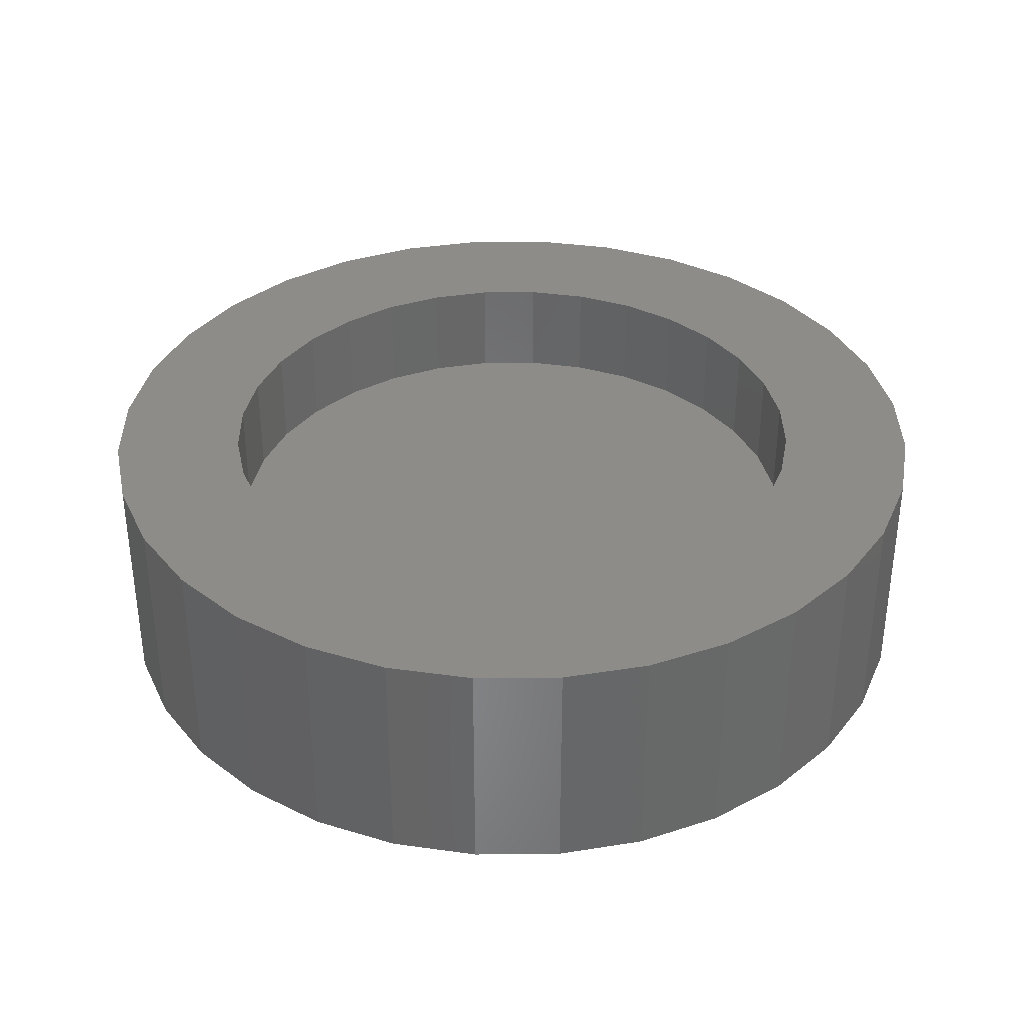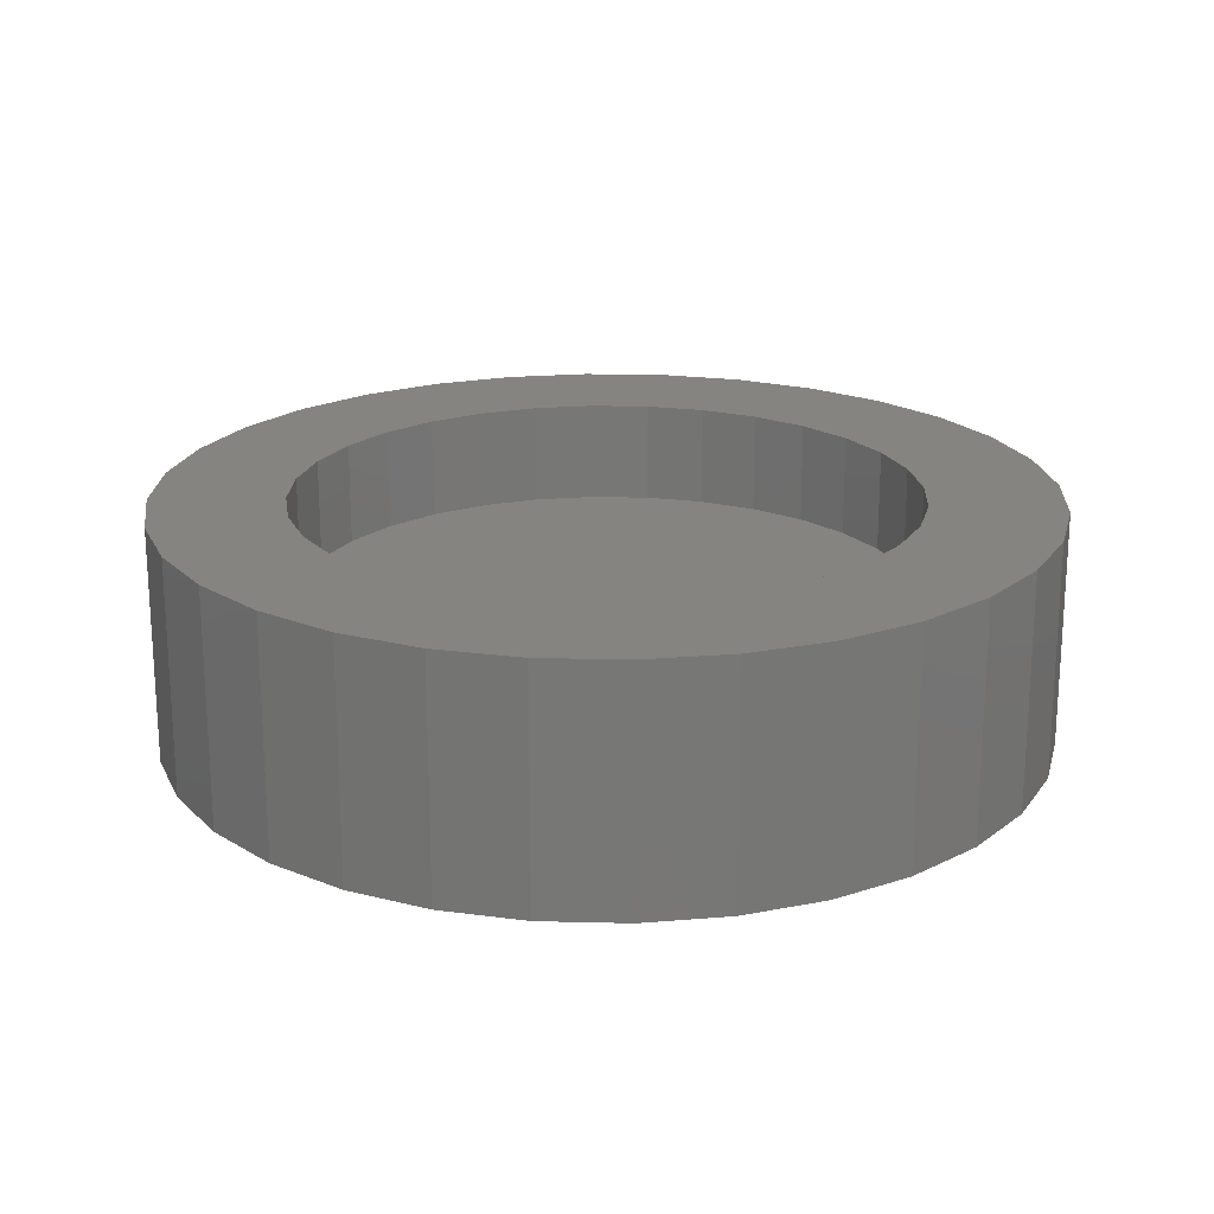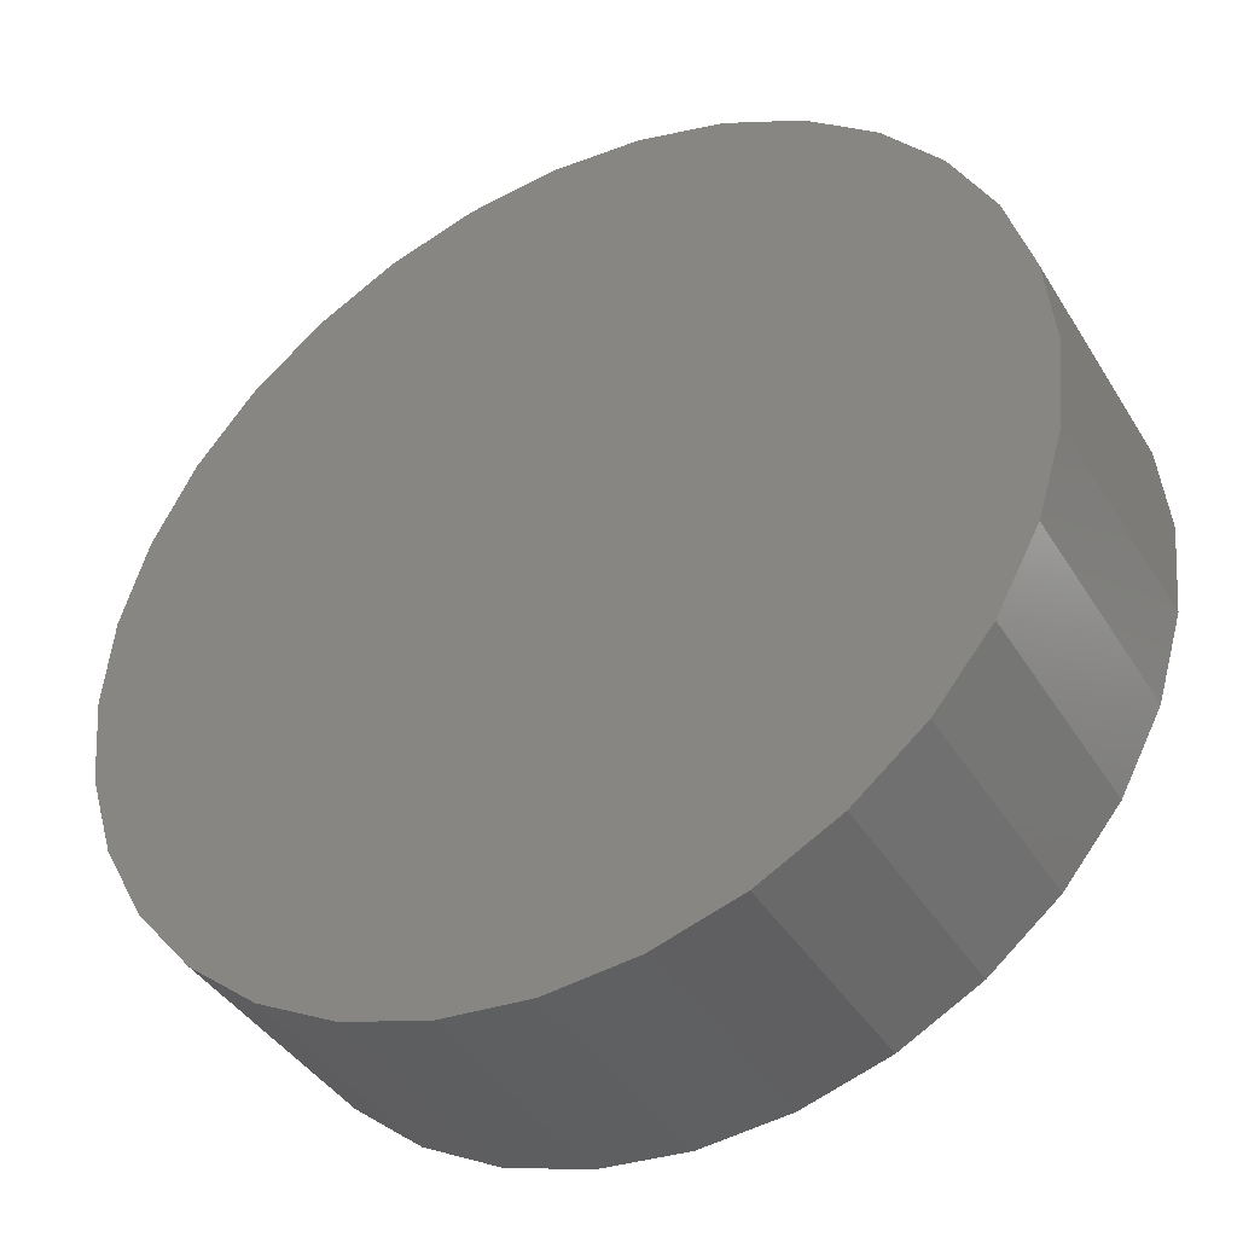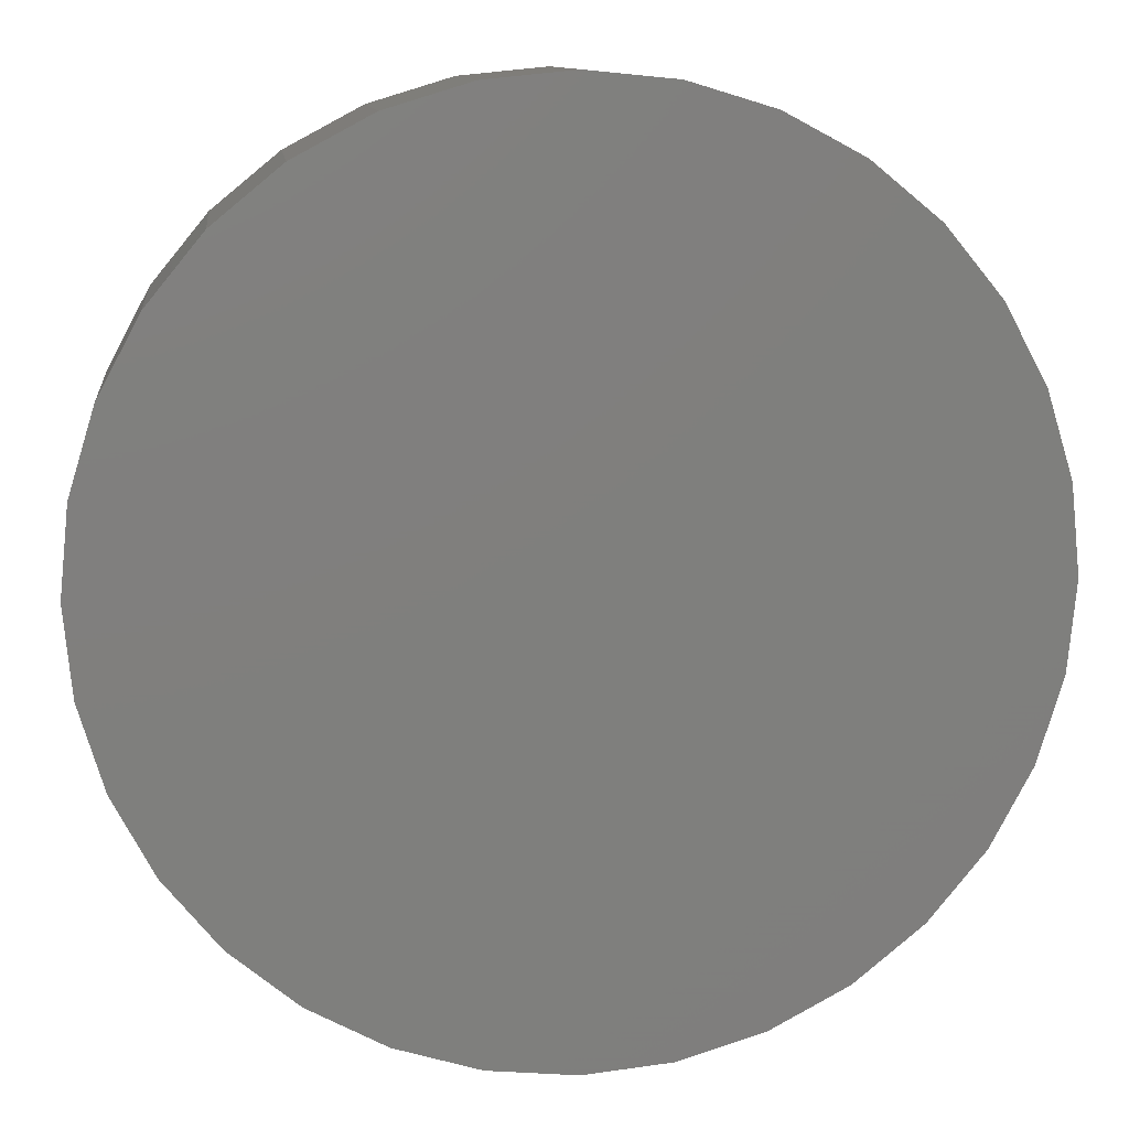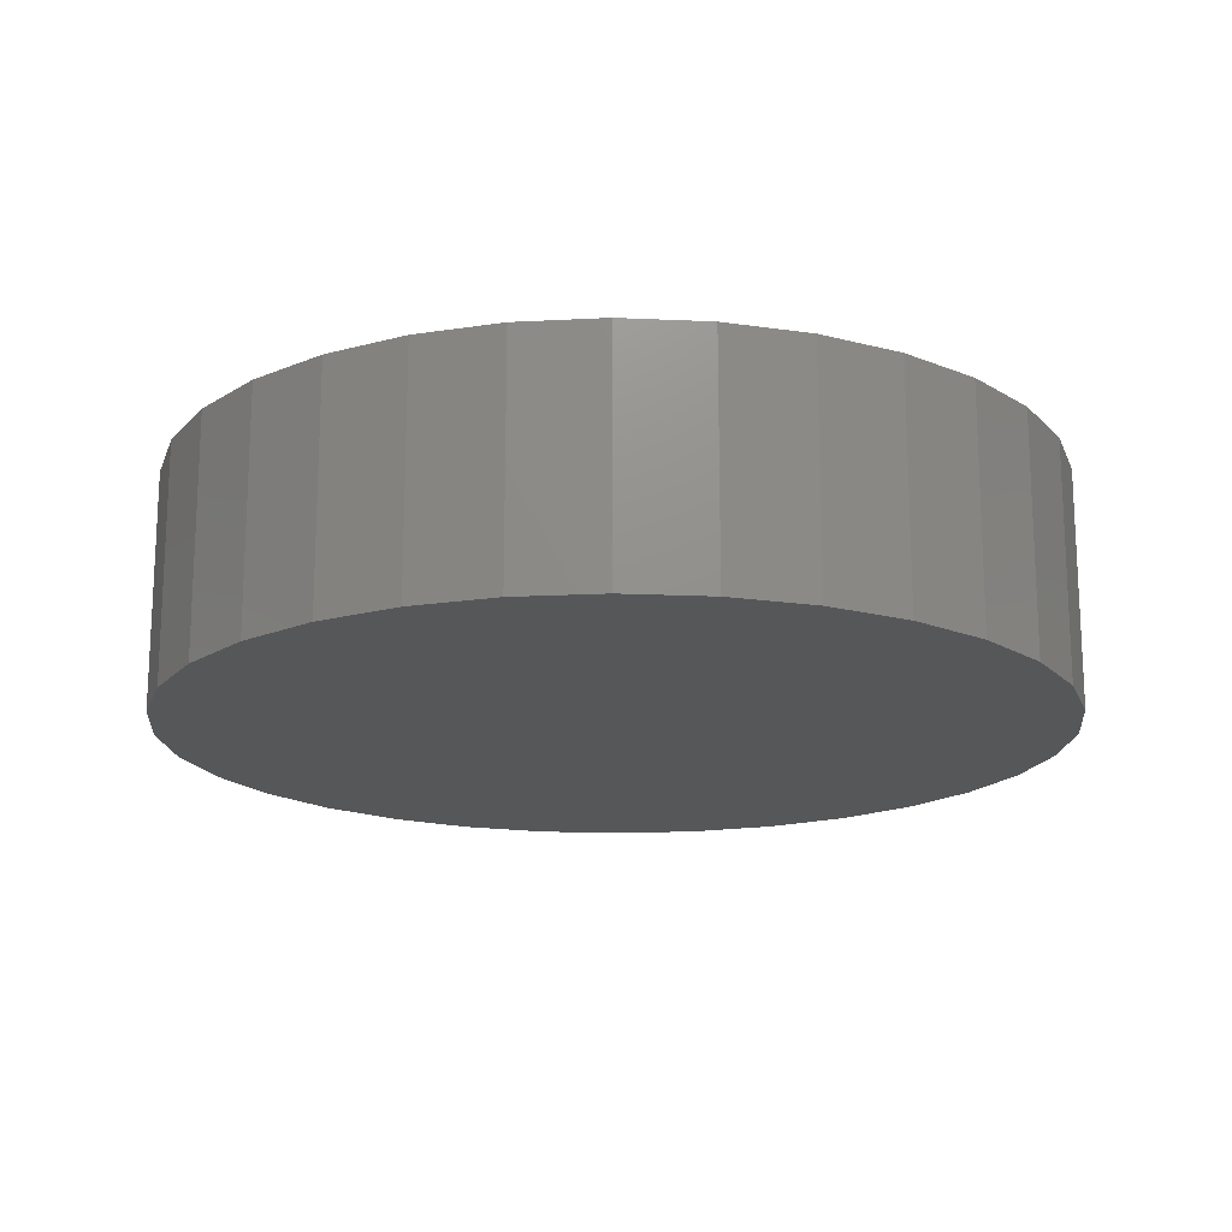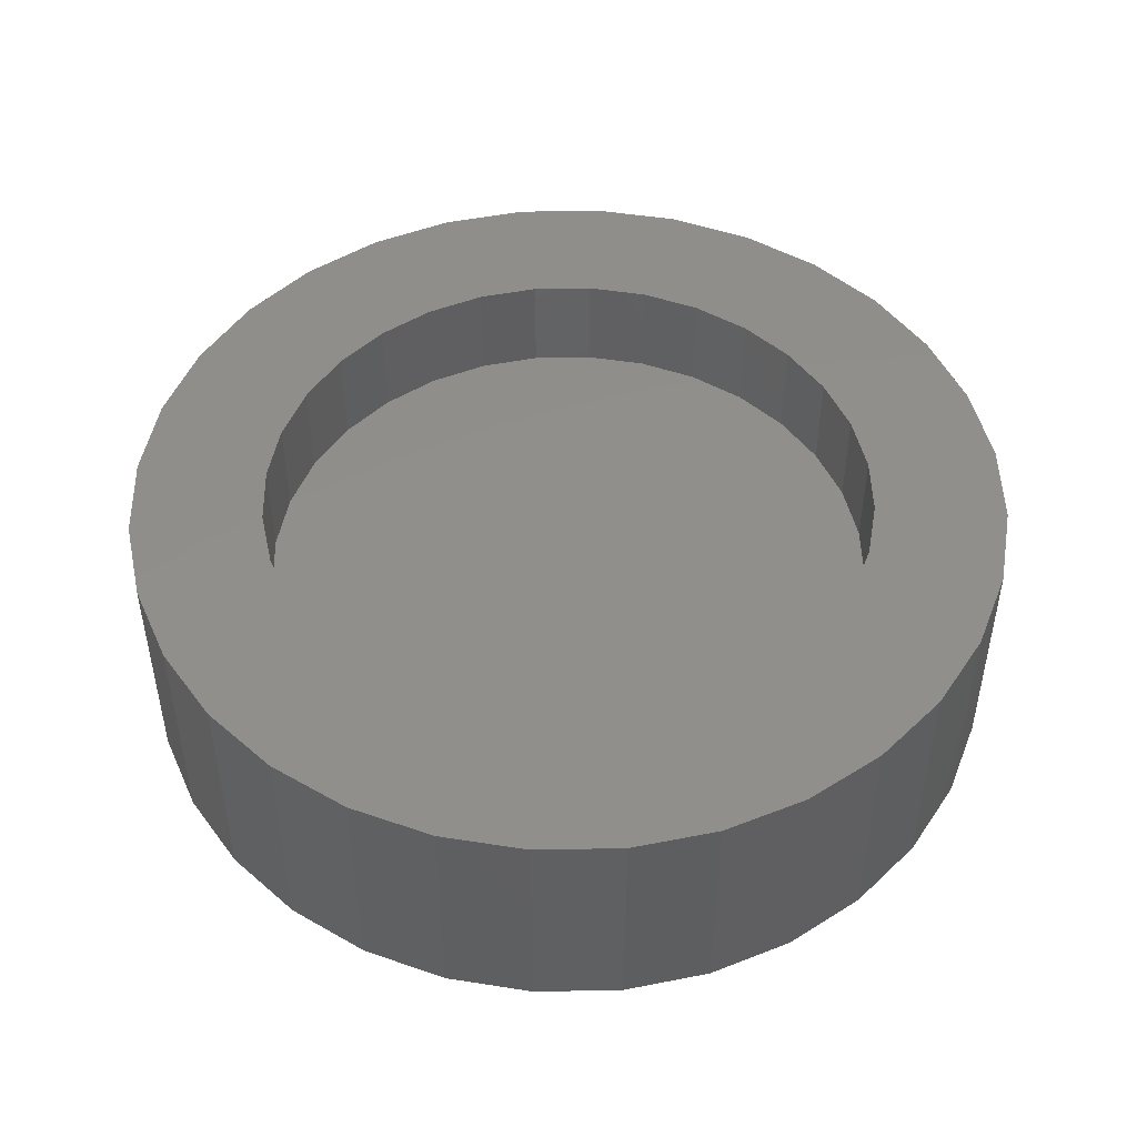
<metadata>
{"format":"stl","ext":"stl","renderer":"f3d","projection":"perspective","resolution":1024,"background":"white","views":[{"elev":35.6,"azim":27.4,"up":"+Z"},{"elev":20.3,"azim":-70.5,"up":"+Z"},{"elev":-40.9,"azim":-151.0,"up":"+Y"},{"elev":11.0,"azim":173.2,"up":"+Y"},{"elev":-17.2,"azim":90.4,"up":"+Z"},{"elev":48.2,"azim":116.9,"up":"+Z"}]}
</metadata>
<code>
# stl→obj: 128 verts, 252 faces
v 0.007895 0.49 0.2109
v 0.1035 0.4806 0.2109
v 0.5035 0.4956 0.2109
v 0.3973 0.5828 0.2109
v 0.2761 0.6476 0.2109
v 0.1446 0.6874 0.2109
v 0.007895 0.7009 0.2109
v -0.1288 0.6874 0.2109
v -0.2603 0.6476 0.2109
v -0.3815 0.5828 0.2109
v -0.4877 0.4956 0.2109
v -0.08769 0.4806 0.2109
v -0.4877 -0.4956 0.2109
v 0.007895 -0.7009 0.2109
v 0.007895 -0.49 0.2109
v -0.08769 -0.4806 0.2109
v -0.1796 -0.4527 0.2109
v -0.2643 -0.4074 0.2109
v -0.5749 -0.3894 0.2109
v -0.3815 -0.5828 0.2109
v -0.2603 -0.6476 0.2109
v -0.1288 -0.6874 0.2109
v 0.5035 -0.4956 0.2109
v 0.5907 -0.3894 0.2109
v 0.2801 -0.4074 0.2109
v 0.1954 -0.4527 0.2109
v 0.1035 -0.4806 0.2109
v 0.1446 -0.6874 0.2109
v 0.2761 -0.6476 0.2109
v 0.3973 -0.5828 0.2109
v -0.1796 0.4527 0.2109
v -0.5749 0.3894 0.2109
v -0.2643 0.4074 0.2109
v -0.3386 0.3465 0.2109
v -0.6397 0.2682 0.2109
v -0.3995 0.2722 0.2109
v -0.4448 0.1875 0.2109
v -0.6795 0.1367 0.2109
v -0.4727 0.09559 0.2109
v -0.4821 6e-17 0.2109
v -0.693 8.583e-17 0.2109
v -0.4727 -0.09559 0.2109
v -0.6795 -0.1367 0.2109
v -0.4448 -0.1875 0.2109
v -0.6397 -0.2682 0.2109
v -0.3995 -0.2722 0.2109
v -0.3386 -0.3465 0.2109
v 0.5907 0.3894 0.2109
v 0.1954 0.4527 0.2109
v 0.2801 0.4074 0.2109
v 0.6554 0.2682 0.2109
v 0.3544 0.3465 0.2109
v 0.4153 0.2722 0.2109
v 0.6953 0.1367 0.2109
v 0.4606 0.1875 0.2109
v 0.4884 0.09559 0.2109
v 0.7088 0 0.2109
v 0.4979 0 0.2109
v 0.6953 -0.1367 0.2109
v 0.4884 -0.09559 0.2109
v 0.6554 -0.2682 0.2109
v 0.4606 -0.1875 0.2109
v 0.4153 -0.2722 0.2109
v 0.3544 -0.3465 0.2109
v 0.007895 -0.49 0.04688
v 0.1035 -0.4806 0.04688
v 0.1954 -0.4527 0.04688
v 0.2801 -0.4074 0.04688
v 0.3544 -0.3465 0.04688
v 0.4153 -0.2722 0.04688
v 0.4606 -0.1875 0.04688
v 0.4884 -0.09559 0.04688
v 0.4979 -1.2e-16 0.04688
v -0.08769 -0.4806 0.04688
v -0.1796 -0.4527 0.04688
v -0.2643 -0.4074 0.04688
v -0.3386 -0.3465 0.04688
v -0.3995 -0.2722 0.04688
v -0.4448 -0.1875 0.04688
v -0.4727 -0.09559 0.04688
v -0.4821 -3.752e-16 0.04688
v 0.007895 0.49 0.04688
v -0.08769 0.4806 0.04688
v -0.1796 0.4527 0.04688
v -0.2643 0.4074 0.04688
v -0.3386 0.3465 0.04688
v -0.3995 0.2722 0.04688
v -0.4448 0.1875 0.04688
v -0.4727 0.09559 0.04688
v 0.1035 0.4806 0.04688
v 0.1954 0.4527 0.04688
v 0.2801 0.4074 0.04688
v 0.3544 0.3465 0.04688
v 0.4153 0.2722 0.04688
v 0.4606 0.1875 0.04688
v 0.4884 0.09559 0.04688
v 0.7088 -1.717e-16 -0.1641
v 0.6953 -0.1367 -0.1641
v 0.6554 -0.2682 -0.1641
v 0.5907 -0.3894 -0.1641
v 0.5035 -0.4956 -0.1641
v 0.3973 -0.5828 -0.1641
v 0.2761 -0.6476 -0.1641
v 0.1446 -0.6874 -0.1641
v 0.007895 -0.7009 -0.1641
v -0.1288 -0.6874 -0.1641
v -0.2603 -0.6476 -0.1641
v -0.3815 -0.5828 -0.1641
v -0.4877 -0.4956 -0.1641
v -0.5749 -0.3894 -0.1641
v -0.6397 -0.2682 -0.1641
v -0.6795 -0.1367 -0.1641
v -0.693 -2.254e-16 -0.1641
v -0.6795 0.1367 -0.1641
v -0.6397 0.2682 -0.1641
v -0.5749 0.3894 -0.1641
v -0.4877 0.4956 -0.1641
v -0.3815 0.5828 -0.1641
v -0.2603 0.6476 -0.1641
v -0.1288 0.6874 -0.1641
v 0.007895 0.7009 -0.1641
v 0.1446 0.6874 -0.1641
v 0.2761 0.6476 -0.1641
v 0.3973 0.5828 -0.1641
v 0.5035 0.4956 -0.1641
v 0.5907 0.3894 -0.1641
v 0.6554 0.2682 -0.1641
v 0.6953 0.1367 -0.1641
f 1 2 3
f 1 3 4
f 1 4 5
f 1 5 6
f 1 6 7
f 1 7 8
f 1 8 9
f 1 9 10
f 1 10 11
f 1 11 12
f 13 14 15
f 13 15 16
f 13 16 17
f 13 17 18
f 13 18 19
f 14 13 20
f 14 20 21
f 14 21 22
f 23 24 25
f 23 25 26
f 23 26 27
f 23 27 15
f 14 28 29
f 14 29 30
f 14 30 23
f 14 23 15
f 12 11 31
f 31 11 32
f 31 32 33
f 33 32 34
f 34 32 35
f 34 35 36
f 36 35 37
f 37 35 38
f 37 38 39
f 39 38 40
f 40 38 41
f 40 41 42
f 42 41 43
f 42 43 44
f 44 43 45
f 44 45 46
f 46 45 47
f 47 45 19
f 47 19 18
f 3 2 48
f 48 2 49
f 48 49 50
f 48 50 51
f 51 50 52
f 51 52 53
f 51 53 54
f 54 53 55
f 54 55 56
f 54 56 57
f 57 56 58
f 57 58 59
f 59 58 60
f 59 60 61
f 61 60 62
f 61 62 63
f 61 63 24
f 24 63 64
f 24 64 25
f 65 27 66
f 66 27 26
f 66 26 67
f 67 26 25
f 67 25 68
f 68 25 64
f 68 64 69
f 69 64 63
f 69 63 70
f 70 63 62
f 70 62 71
f 71 62 60
f 71 60 72
f 72 60 58
f 72 58 73
f 27 65 15
f 15 65 74
f 15 74 16
f 16 74 75
f 16 75 17
f 17 75 76
f 17 76 18
f 18 76 77
f 18 77 47
f 47 77 78
f 47 78 46
f 46 78 79
f 46 79 44
f 44 79 80
f 44 80 42
f 42 80 81
f 42 81 40
f 82 12 83
f 83 12 31
f 83 31 84
f 84 31 33
f 84 33 85
f 85 33 34
f 85 34 86
f 86 34 36
f 86 36 87
f 87 36 37
f 87 37 88
f 88 37 39
f 88 39 89
f 89 39 40
f 89 40 81
f 12 82 1
f 1 82 90
f 1 90 2
f 2 90 91
f 2 91 49
f 49 91 92
f 49 92 50
f 50 92 93
f 50 93 52
f 52 93 94
f 52 94 53
f 53 94 95
f 53 95 55
f 55 95 96
f 55 96 56
f 56 96 73
f 56 73 58
f 97 57 98
f 98 57 59
f 98 59 99
f 99 59 61
f 99 61 100
f 100 61 24
f 100 24 101
f 101 24 23
f 101 23 102
f 102 23 30
f 102 30 103
f 103 30 29
f 103 29 104
f 104 29 28
f 104 28 105
f 105 28 14
f 105 14 106
f 106 14 22
f 106 22 107
f 107 22 21
f 107 21 108
f 108 21 20
f 108 20 109
f 109 20 13
f 109 13 110
f 110 13 19
f 110 19 111
f 111 19 45
f 111 45 112
f 112 45 43
f 112 43 113
f 113 43 41
f 113 41 114
f 114 41 38
f 114 38 115
f 115 38 35
f 115 35 116
f 116 35 32
f 116 32 117
f 117 32 11
f 117 11 118
f 118 11 10
f 118 10 119
f 119 10 9
f 119 9 120
f 120 9 8
f 120 8 121
f 121 8 7
f 121 7 122
f 122 7 6
f 122 6 123
f 123 6 5
f 123 5 124
f 124 5 4
f 124 4 125
f 125 4 3
f 125 3 126
f 126 3 48
f 126 48 127
f 127 48 51
f 127 51 128
f 128 51 54
f 128 54 97
f 97 54 57
f 121 122 120
f 105 106 104
f 104 106 107
f 104 107 103
f 103 107 108
f 103 108 102
f 102 108 109
f 102 109 101
f 101 109 110
f 101 110 100
f 100 110 111
f 100 111 99
f 99 111 112
f 99 112 98
f 98 112 113
f 98 113 97
f 97 113 114
f 97 114 128
f 128 114 115
f 128 115 127
f 127 115 116
f 127 116 126
f 126 116 117
f 126 117 125
f 125 117 118
f 125 118 124
f 124 118 119
f 124 119 123
f 123 119 120
f 123 120 122
f 83 90 82
f 90 83 91
f 91 83 84
f 91 84 92
f 92 84 85
f 92 85 93
f 93 85 86
f 93 86 94
f 94 86 87
f 94 87 95
f 95 87 88
f 95 88 96
f 96 88 89
f 96 89 73
f 73 89 81
f 73 81 72
f 72 81 80
f 72 80 71
f 71 80 79
f 71 79 70
f 70 79 78
f 70 78 69
f 69 78 77
f 69 77 68
f 68 77 76
f 68 76 67
f 67 76 75
f 67 75 66
f 66 75 74
f 66 74 65

</code>
